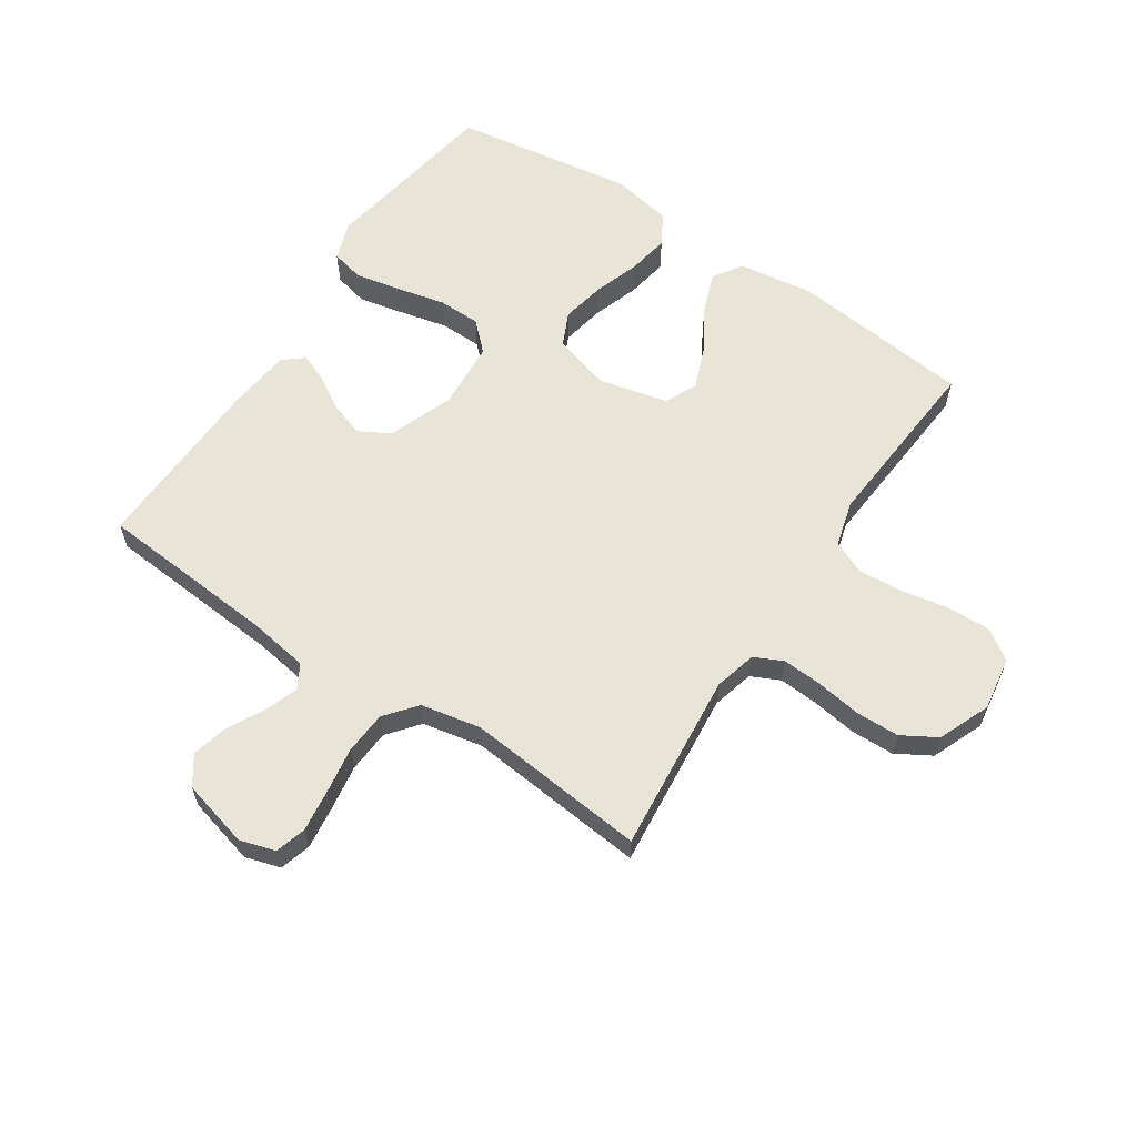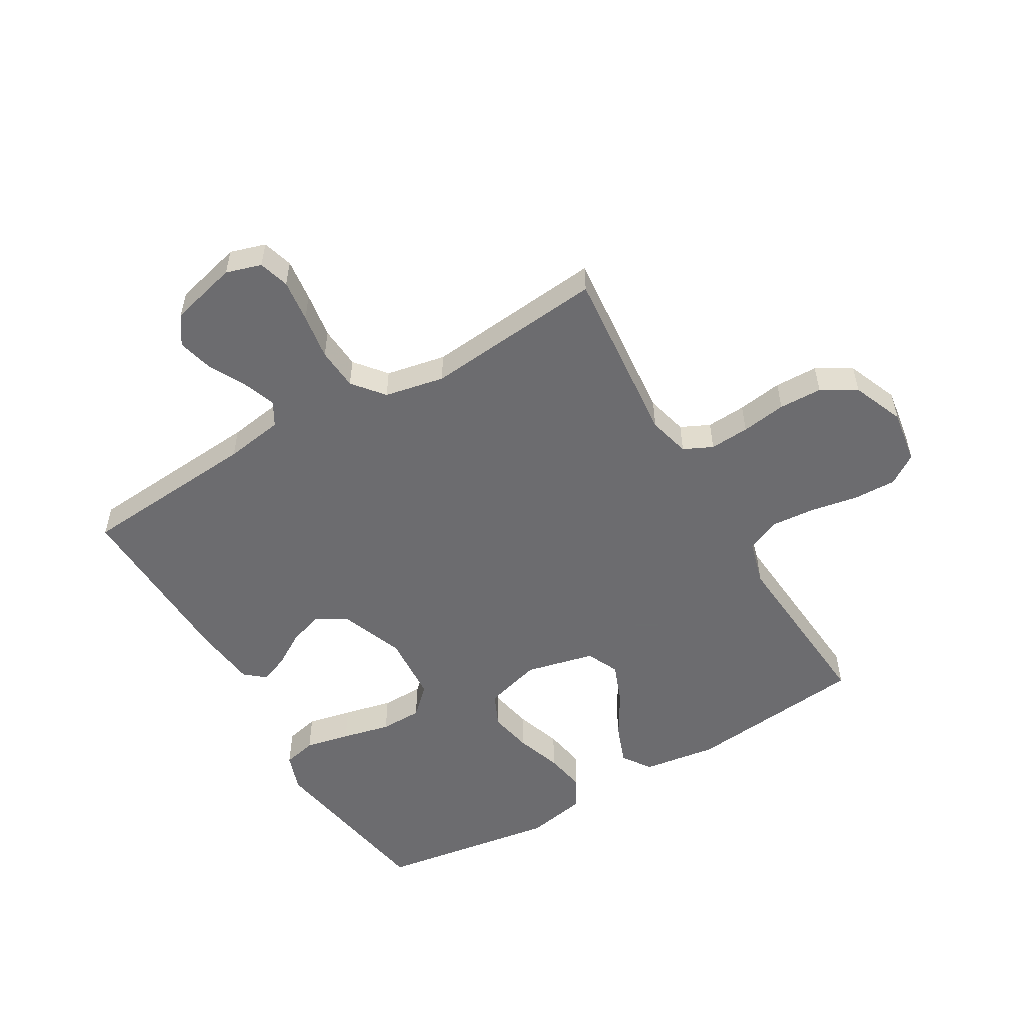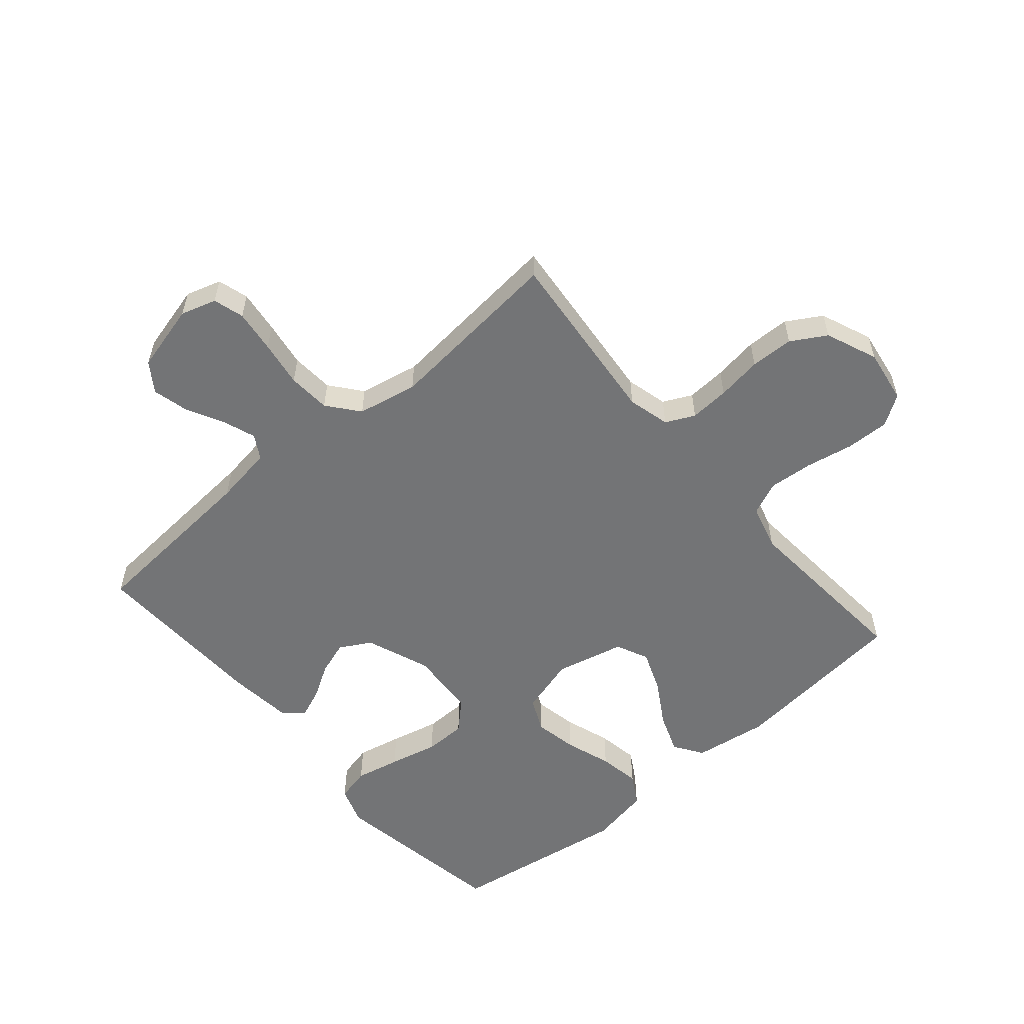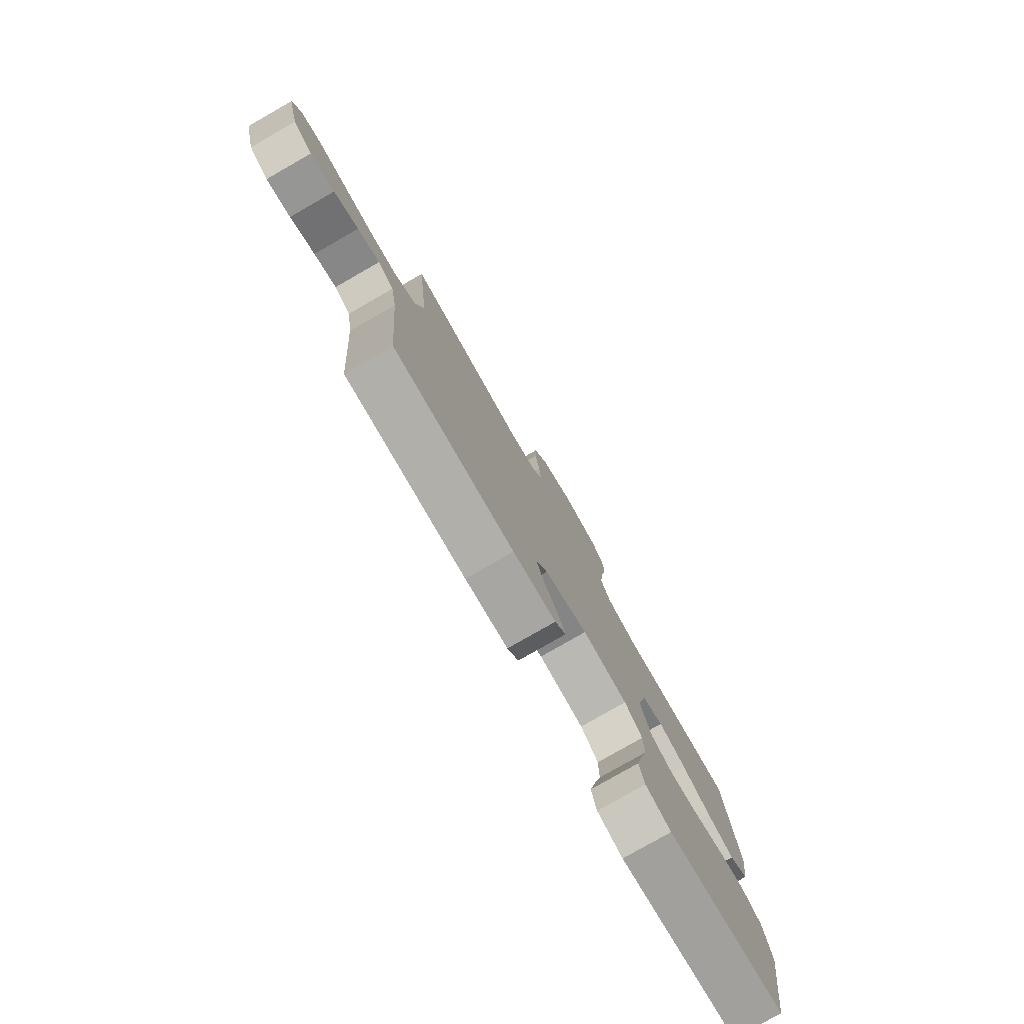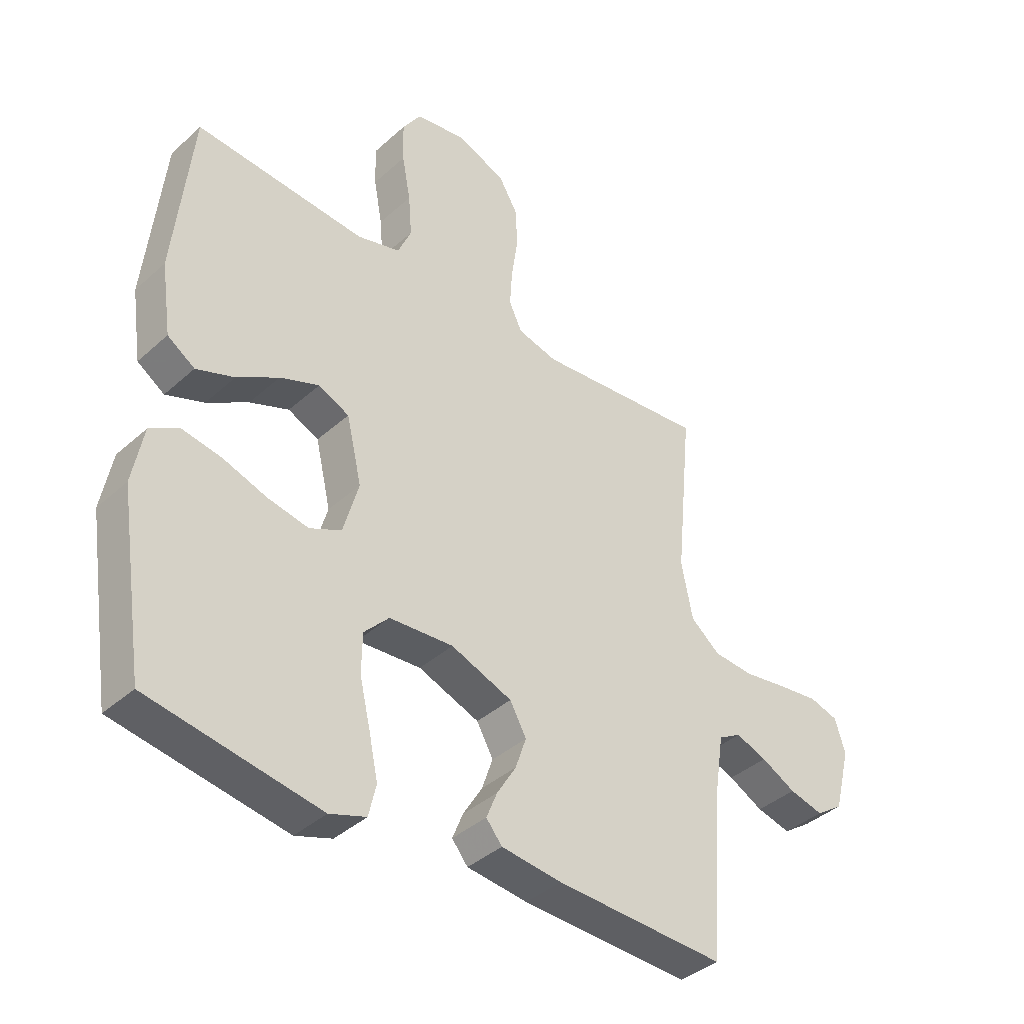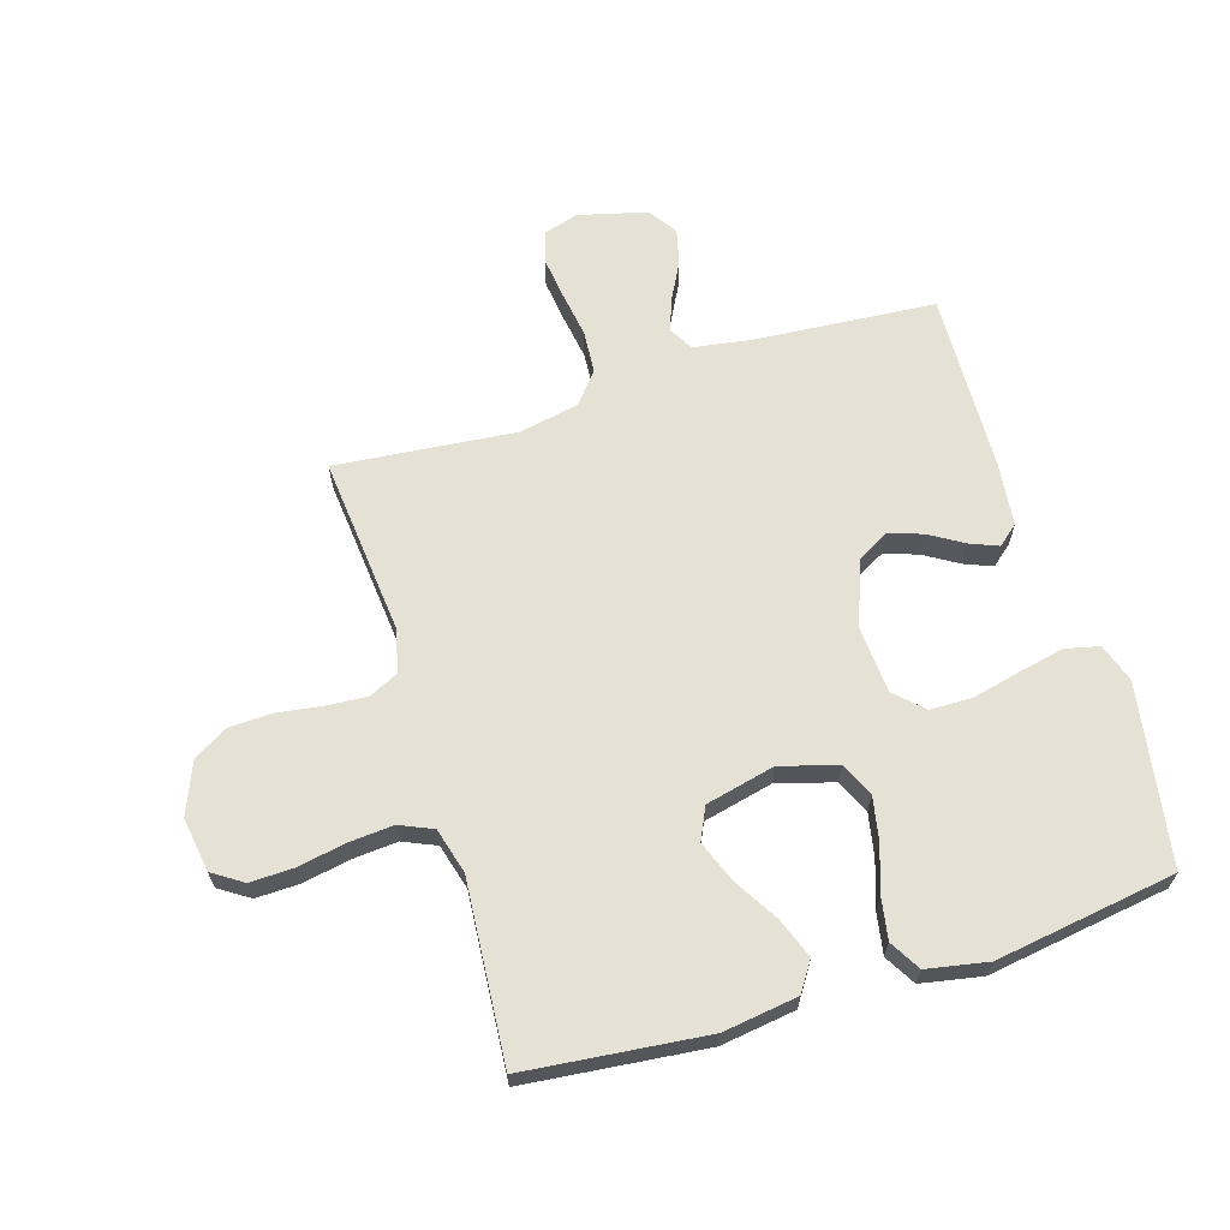
<metadata>
{"format":"obj","ext":"obj","renderer":"f3d","projection":"perspective","resolution":1024,"background":"white","views":[{"elev":61.3,"azim":-56.3,"up":"+Y"},{"elev":-53.8,"azim":-59.5,"up":"+Y"},{"elev":-56.1,"azim":-49.5,"up":"+Y"},{"elev":-79.5,"azim":-60.3,"up":"+Z"},{"elev":-39.2,"azim":138.1,"up":"+Z"},{"elev":64.9,"azim":72.9,"up":"+Y"}]}
</metadata>
<code>
v -0.5 0.07 -0.5
v -0.523 0.07 -0.2
v -0.538 0.07 -0.102
v -0.578 0.07 -0.079
v -0.633 0.07 -0.099
v -0.694 0.07 -0.131
v -0.754 0.07 -0.146
v -0.802 0.07 -0.113
v -0.831 0.07 0
v -0.813 0.07 0.059
v -0.762 0.07 0.074
v -0.691 0.07 0.065
v -0.614 0.07 0.053
v -0.543 0.07 0.058
v -0.491 0.07 0.1
v -0.471 0.07 0.2
v -0.5 0.07 0.5
v -0.2 0.07 0.471
v -0.13 0.07 0.489
v -0.107 0.07 0.537
v -0.111 0.07 0.603
v -0.122 0.07 0.678
v -0.12 0.07 0.75
v -0.086 0.07 0.808
v 0 0.07 0.843
v 0.09 0.07 0.829
v 0.123 0.07 0.779
v 0.121 0.07 0.707
v 0.106 0.07 0.627
v 0.1 0.07 0.553
v 0.124 0.07 0.498
v 0.2 0.07 0.477
v 0.5 0.07 0.5
v 0.531 0.07 0.2
v 0.513 0.07 0.076
v 0.465 0.07 0.044
v 0.398 0.07 0.069
v 0.325 0.07 0.113
v 0.256 0.07 0.14
v 0.202 0.07 0.115
v 0.175 0.07 0
v 0.202 0.07 -0.095
v 0.258 0.07 -0.121
v 0.33 0.07 -0.107
v 0.407 0.07 -0.081
v 0.476 0.07 -0.069
v 0.527 0.07 -0.099
v 0.546 0.07 -0.2
v 0.5 0.07 -0.5
v 0.2 0.07 -0.55
v 0.136 0.07 -0.528
v 0.123 0.07 -0.472
v 0.139 0.07 -0.397
v 0.158 0.07 -0.316
v 0.157 0.07 -0.246
v 0.113 0.07 -0.2
v 0 0.07 -0.192
v -0.108 0.07 -0.233
v -0.137 0.07 -0.285
v -0.118 0.07 -0.341
v -0.084 0.07 -0.397
v -0.065 0.07 -0.444
v -0.093 0.07 -0.478
v -0.2 0.07 -0.49
v -0.5 0 -0.5
v -0.523 0 -0.2
v -0.538 0 -0.102
v -0.578 0 -0.079
v -0.633 0 -0.099
v -0.694 0 -0.131
v -0.754 0 -0.146
v -0.802 0 -0.113
v -0.831 0 0
v -0.813 0 0.059
v -0.762 0 0.074
v -0.691 0 0.065
v -0.614 0 0.053
v -0.543 0 0.058
v -0.491 0 0.1
v -0.471 0 0.2
v -0.5 0 0.5
v -0.2 0 0.471
v -0.13 0 0.489
v -0.107 0 0.537
v -0.111 0 0.603
v -0.122 0 0.678
v -0.12 0 0.75
v -0.086 0 0.808
v 0 0 0.843
v 0.09 0 0.829
v 0.123 0 0.779
v 0.121 0 0.707
v 0.106 0 0.627
v 0.1 0 0.553
v 0.124 0 0.498
v 0.2 0 0.477
v 0.5 0 0.5
v 0.531 0 0.2
v 0.513 0 0.076
v 0.465 0 0.044
v 0.398 0 0.069
v 0.325 0 0.113
v 0.256 0 0.14
v 0.202 0 0.115
v 0.175 0 0
v 0.202 0 -0.095
v 0.258 0 -0.121
v 0.33 0 -0.107
v 0.407 0 -0.081
v 0.476 0 -0.069
v 0.527 0 -0.099
v 0.546 0 -0.2
v 0.5 0 -0.5
v 0.2 0 -0.55
v 0.136 0 -0.528
v 0.123 0 -0.472
v 0.139 0 -0.397
v 0.158 0 -0.316
v 0.157 0 -0.246
v 0.113 0 -0.2
v 0 0 -0.192
v -0.108 0 -0.233
v -0.137 0 -0.285
v -0.118 0 -0.341
v -0.084 0 -0.397
v -0.065 0 -0.444
v -0.093 0 -0.478
v -0.2 0 -0.49
f 64 1 2
f 63 64 2
f 62 63 2
f 61 62 2
f 60 61 2
f 59 60 2 3
f 58 59 3 4
f 57 58 4
f 56 57 4
f 52 53 54
f 51 52 54
f 50 51 54
f 49 50 54
f 48 49 54
f 47 48 54
f 46 47 54
f 45 46 54
f 44 45 54
f 43 44 54 55
f 42 43 55 56
f 36 37 38
f 35 36 38
f 34 35 38
f 33 34 38
f 32 33 38
f 31 32 38 39
f 30 31 39 40
f 27 28 29
f 26 27 29
f 25 26 29
f 24 25 29
f 23 24 29
f 22 23 29
f 21 22 29
f 20 21 29 30
f 30 40 41
f 20 30 41
f 19 20 41
f 16 17 18
f 41 42 56
f 19 41 56
f 18 19 56
f 16 18 56
f 15 16 56
f 11 12 13
f 10 11 13
f 9 10 13
f 8 9 13
f 7 8 13
f 6 7 13
f 5 6 13
f 14 15 56 4
f 4 5 13 14
f 66 65 128
f 66 128 127
f 66 127 126
f 66 126 125
f 66 125 124
f 67 66 124 123
f 68 67 123 122
f 68 122 121
f 68 121 120
f 118 117 116
f 118 116 115
f 118 115 114
f 118 114 113
f 118 113 112
f 118 112 111
f 118 111 110
f 118 110 109
f 118 109 108
f 119 118 108 107
f 120 119 107 106
f 102 101 100
f 102 100 99
f 102 99 98
f 102 98 97
f 102 97 96
f 103 102 96 95
f 104 103 95 94
f 93 92 91
f 93 91 90
f 93 90 89
f 93 89 88
f 93 88 87
f 93 87 86
f 93 86 85
f 94 93 85 84
f 105 104 94
f 105 94 84
f 105 84 83
f 82 81 80
f 120 106 105
f 120 105 83
f 120 83 82
f 120 82 80
f 120 80 79
f 77 76 75
f 77 75 74
f 77 74 73
f 77 73 72
f 77 72 71
f 77 71 70
f 77 70 69
f 68 120 79 78
f 78 77 69 68
f 1 65 66 2
f 2 66 67 3
f 3 67 68 4
f 4 68 69 5
f 5 69 70 6
f 6 70 71 7
f 7 71 72 8
f 8 72 73 9
f 9 73 74 10
f 10 74 75 11
f 11 75 76 12
f 12 76 77 13
f 13 77 78 14
f 14 78 79 15
f 15 79 80 16
f 16 80 81 17
f 17 81 82 18
f 18 82 83 19
f 19 83 84 20
f 20 84 85 21
f 21 85 86 22
f 22 86 87 23
f 23 87 88 24
f 24 88 89 25
f 25 89 90 26
f 26 90 91 27
f 27 91 92 28
f 28 92 93 29
f 29 93 94 30
f 30 94 95 31
f 31 95 96 32
f 32 96 97 33
f 33 97 98 34
f 34 98 99 35
f 35 99 100 36
f 36 100 101 37
f 37 101 102 38
f 38 102 103 39
f 39 103 104 40
f 40 104 105 41
f 41 105 106 42
f 42 106 107 43
f 43 107 108 44
f 44 108 109 45
f 45 109 110 46
f 46 110 111 47
f 47 111 112 48
f 48 112 113 49
f 49 113 114 50
f 50 114 115 51
f 51 115 116 52
f 52 116 117 53
f 53 117 118 54
f 54 118 119 55
f 55 119 120 56
f 56 120 121 57
f 57 121 122 58
f 58 122 123 59
f 59 123 124 60
f 60 124 125 61
f 61 125 126 62
f 62 126 127 63
f 63 127 128 64
f 64 128 65 1

</code>
